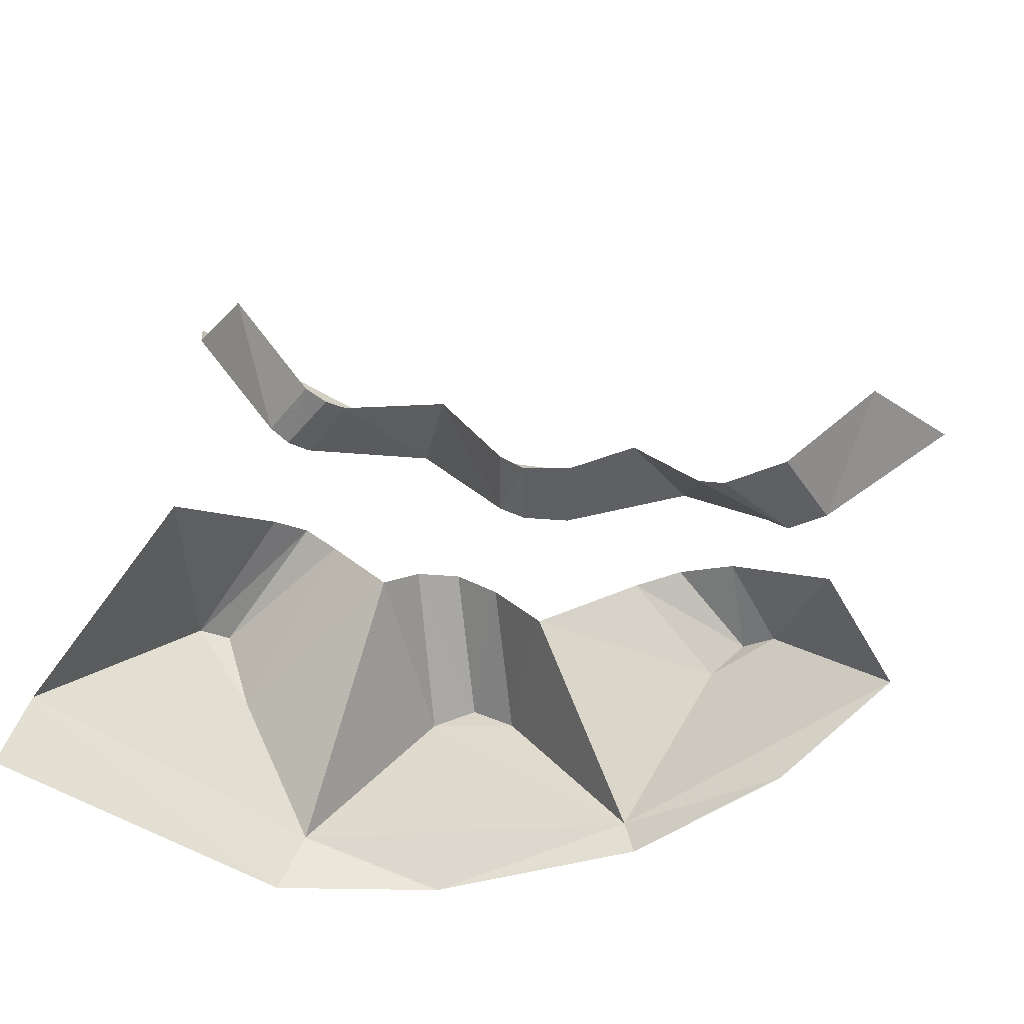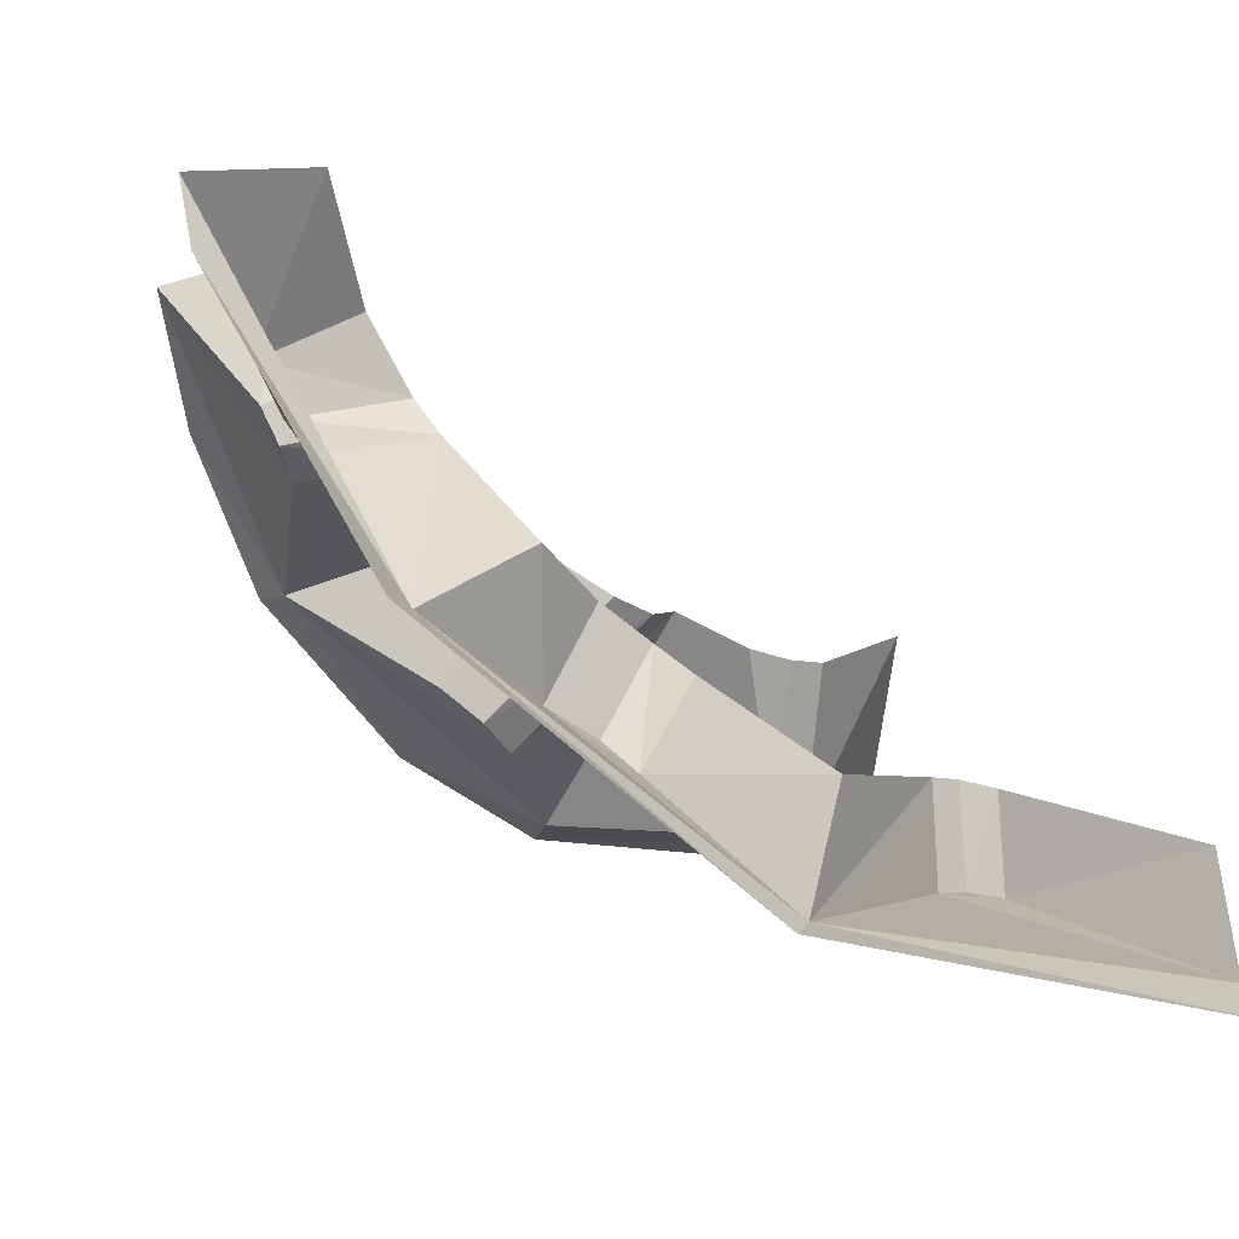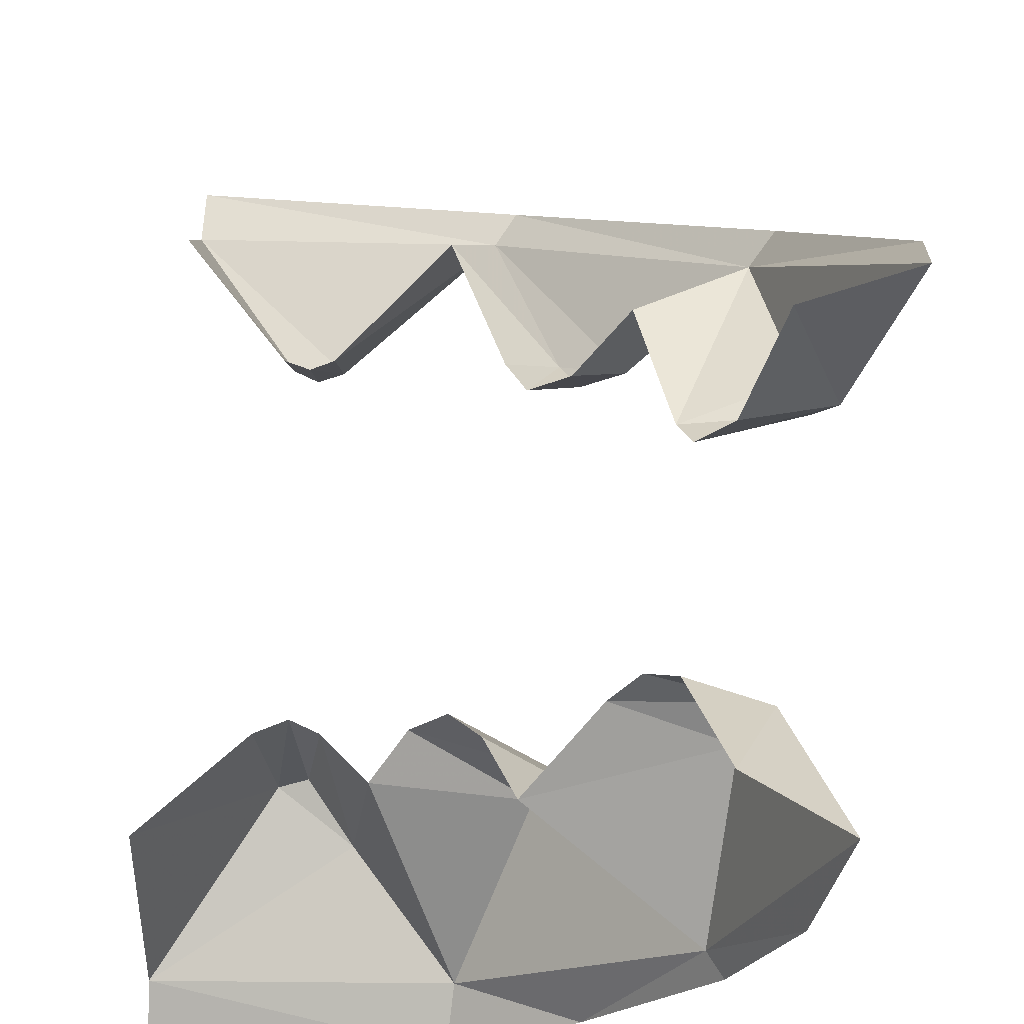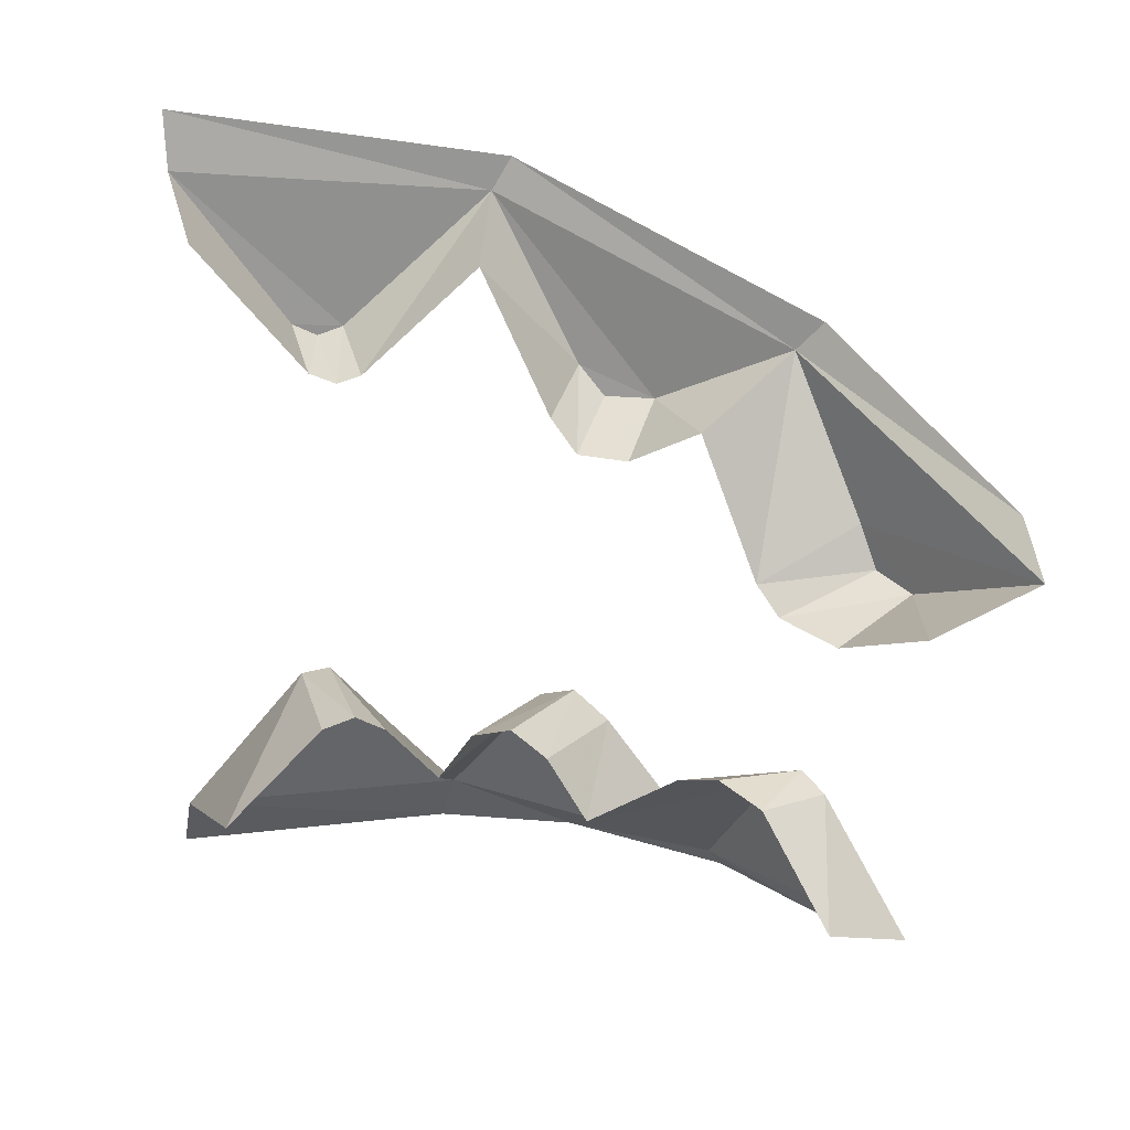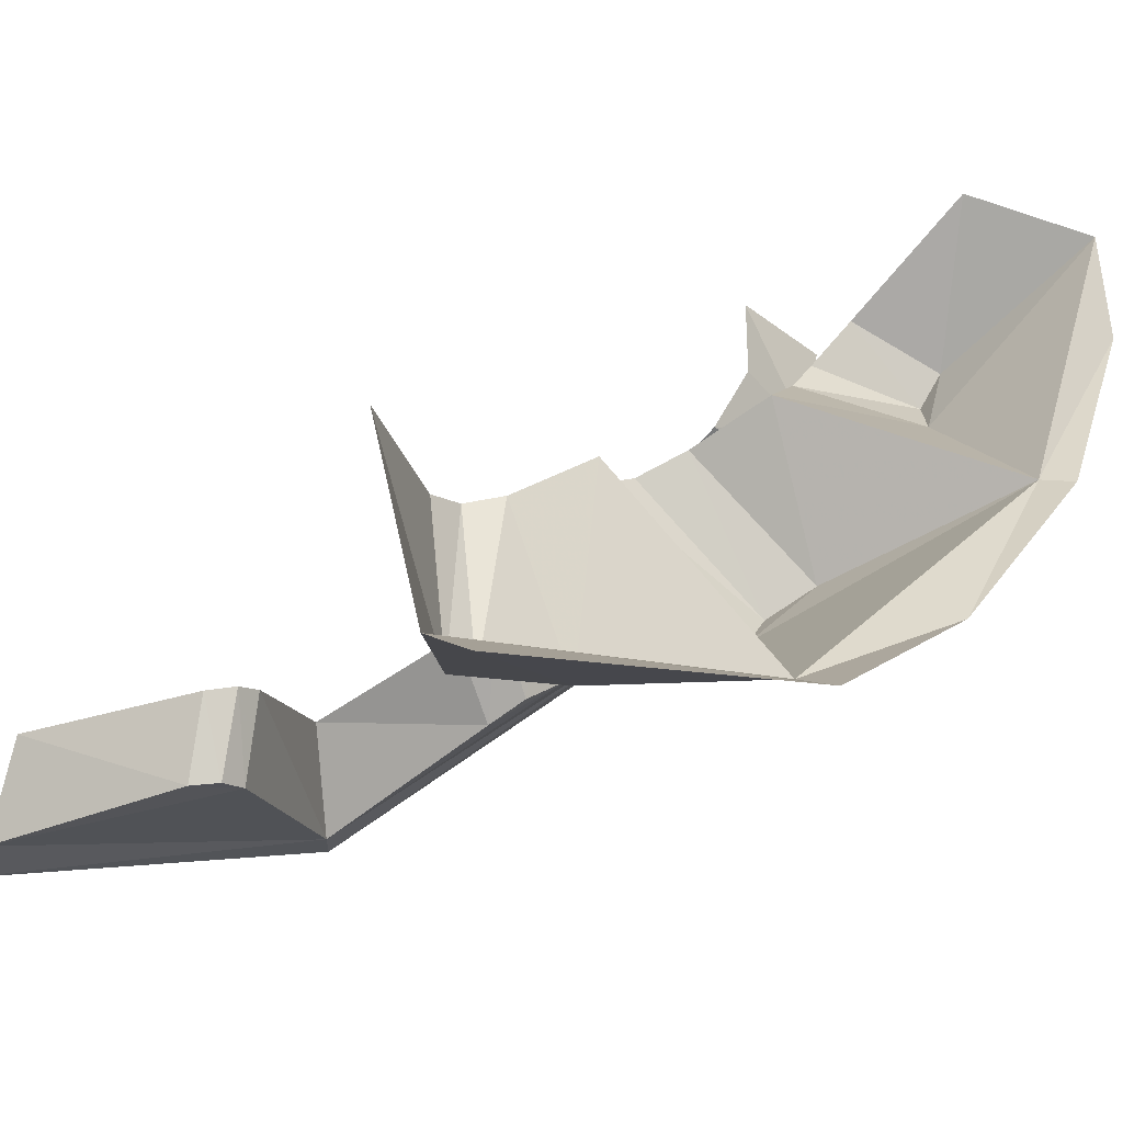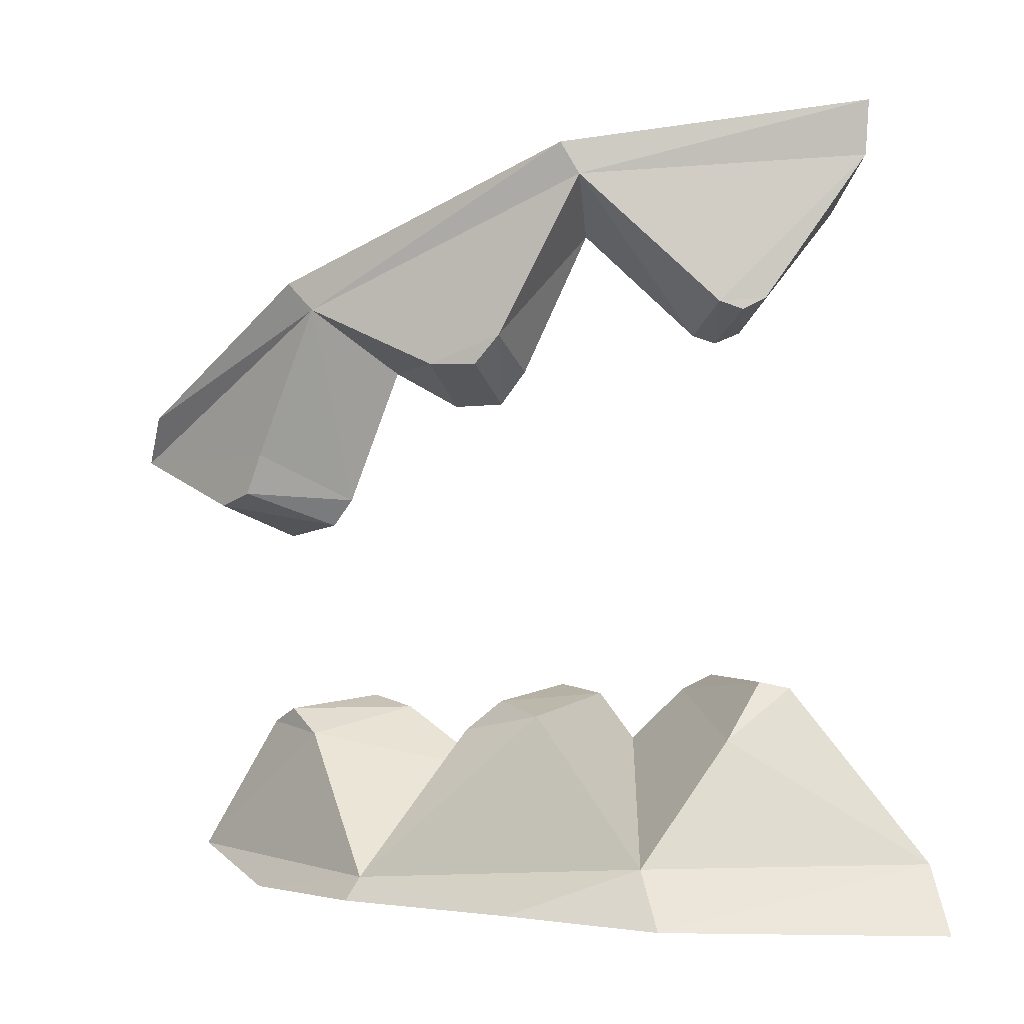
<metadata>
{"format":"obj","ext":"obj","renderer":"f3d","projection":"perspective","resolution":1024,"background":"white","views":[{"elev":-65.9,"azim":-39.3,"up":"+Y"},{"elev":12.9,"azim":163.8,"up":"+Z"},{"elev":66.4,"azim":2.2,"up":"+Z"},{"elev":23.5,"azim":-19.1,"up":"+Y"},{"elev":-27.8,"azim":-31.8,"up":"+Z"},{"elev":-5.0,"azim":161.2,"up":"+Y"}]}
</metadata>
<code>
v 0.7172 0.2008 -0.2878
v 0.6829 0.154 -0.4363
v 0.5973 0.174 -0.5982
v 0.6355 0.374 -0.4144
v 0.6494 0.3578 -0.3792
v 0.6183 0.3427 -0.455
v 0.6183 0.3427 -0.455
v 0.6494 0.3578 -0.3792
v 0.7172 0.2008 -0.2878
v 0.6172 0.1473 -0.607
v 0.5973 0.174 -0.5982
v 0.6829 0.154 -0.4363
v 0.5973 0.174 -0.5982
v 0.6183 0.3427 -0.455
v 0.7172 0.2008 -0.2878
v 0.6172 0.1473 -0.607
v 0.4771 0.1393 -0.7803
v 0.5973 0.174 -0.5982
v 0.5973 0.174 -0.5982
v 0.4771 0.1393 -0.7803
v 0.3393 0.1926 -0.8478
v 0.4185 0.3639 -0.7227
v 0.4835 0.3481 -0.6571
v 0.5973 0.174 -0.5982
v 0.3393 0.1926 -0.8478
v 0.4185 0.3639 -0.7227
v 0.5973 0.174 -0.5982
v 0.4771 0.1393 -0.7803
v 0.333 0.1253 -0.8826
v 0.3393 0.1926 -0.8478
v 0.1355 0.3967 -0.8118
v 0.2217 0.336 -0.8253
v 0 0.1945 -0.8949
v 0 0.1166 -0.942
v 0 0.1945 -0.8949
v 0.333 0.1253 -0.8826
v 0.333 0.1253 -0.8826
v 0 0.1945 -0.8949
v 0.3393 0.1926 -0.8478
v 0.2217 0.336 -0.8253
v 0.3393 0.1926 -0.8478
v 0 0.1945 -0.8949
v 0.5973 0.174 -0.5982
v 0.4039 0.297 -0.5111
v 0.6183 0.3427 -0.455
v 0.6183 0.3427 -0.455
v 0.4039 0.297 -0.5111
v 0.4874 0.3763 -0.4345
v 0.7172 0.2008 -0.2878
v 0.6494 0.3578 -0.3792
v 0.6019 0.2505 -0.2514
v 0.6019 0.2505 -0.2514
v 0.6494 0.3578 -0.3792
v 0.5554 0.3715 -0.3436
v 0.6494 0.3578 -0.3792
v 0.6355 0.374 -0.4144
v 0.5554 0.3715 -0.3436
v 0.5554 0.3715 -0.3436
v 0.6355 0.374 -0.4144
v 0.5213 0.3915 -0.3938
v 0.6355 0.374 -0.4144
v 0.6183 0.3427 -0.455
v 0.4874 0.3763 -0.4345
v 0.4874 0.3763 -0.4345
v 0.5213 0.3915 -0.3938
v 0.6355 0.374 -0.4144
v 0.5973 0.174 -0.5982
v 0.4835 0.3481 -0.6571
v 0.4039 0.297 -0.5111
v 0.4039 0.297 -0.5111
v 0.4835 0.3481 -0.6571
v 0.3651 0.3716 -0.5424
v 0.3393 0.1926 -0.8478
v 0.2488 0.3375 -0.6005
v 0.4185 0.3639 -0.7227
v 0.4185 0.3639 -0.7227
v 0.2488 0.3375 -0.6005
v 0.2873 0.3925 -0.5889
v 0.2873 0.3925 -0.5889
v 0.3285 0.4039 -0.5666
v 0.4495 0.3819 -0.6857
v 0.4495 0.3819 -0.6857
v 0.4185 0.3639 -0.7227
v 0.2873 0.3925 -0.5889
v 0.3285 0.4039 -0.5666
v 0.3651 0.3716 -0.5424
v 0.4495 0.3819 -0.6857
v 0.4495 0.3819 -0.6857
v 0.3651 0.3716 -0.5424
v 0.4835 0.3481 -0.6571
v 0.4835 0.3481 -0.6571
v 0.4185 0.3639 -0.7227
v 0.4495 0.3819 -0.6857
v 0.3393 0.1926 -0.8478
v 0.2217 0.336 -0.8253
v 0.2488 0.3375 -0.6005
v 0.2488 0.3375 -0.6005
v 0.2217 0.336 -0.8253
v 0.1931 0.3976 -0.627
v 0.1583 0.4155 -0.6364
v 0.1931 0.3976 -0.627
v 0.1693 0.404 -0.8015
v 0.1693 0.404 -0.8015
v 0.1931 0.3976 -0.627
v 0.2217 0.336 -0.8253
v 0 0.1945 -0.8949
v 0 0.2869 -0.6524
v 0.1355 0.3967 -0.8118
v 0.1355 0.3967 -0.8118
v 0 0.2869 -0.6524
v 0.1198 0.4012 -0.6452
v 0.1355 0.3967 -0.8118
v 0.1198 0.4012 -0.6452
v 0.1583 0.4155 -0.6364
v 0.1583 0.4155 -0.6364
v 0.1693 0.404 -0.8015
v 0.1355 0.3967 -0.8118
v 0.2217 0.336 -0.8253
v 0.1355 0.3967 -0.8118
v 0.1693 0.404 -0.8015
v 0.1227 0.8434 -0.6498
v 0 1 -0.664
v 0.1261 0.8735 -0.7366
v 0.1261 0.8735 -0.7366
v 0 1 -0.664
v 0 1.056 -0.7616
v 0.1799 0.8389 -0.6366
v 0.1837 0.8682 -0.728
v 0.3512 1.022 -0.6896
v 0.3512 1.022 -0.6896
v 0.3053 0.9653 -0.5906
v 0.1799 0.8389 -0.6366
v 0.3738 1.06 -0.6849
v 0.3512 1.022 -0.6896
v 0 1.123 -0.7723
v 0 1.123 -0.7723
v 0.3512 1.022 -0.6896
v 0 1.056 -0.7616
v 0.3512 1.022 -0.6896
v 0.1837 0.8682 -0.728
v 0 1.056 -0.7616
v 0 1.056 -0.7616
v 0.1837 0.8682 -0.728
v 0.1261 0.8735 -0.7366
v 0.1837 0.8682 -0.728
v 0.1543 0.8589 -0.7326
v 0.1261 0.8735 -0.7366
v 0.1543 0.8589 -0.7326
v 0.1837 0.8682 -0.728
v 0.1525 0.8301 -0.6431
v 0.1525 0.8301 -0.6431
v 0.1837 0.8682 -0.728
v 0.1799 0.8389 -0.6366
v 0.1261 0.8735 -0.7366
v 0.1543 0.8589 -0.7326
v 0.1227 0.8434 -0.6498
v 0.1227 0.8434 -0.6498
v 0.1543 0.8589 -0.7326
v 0.1525 0.8301 -0.6431
v 0.653 0.9116 -0.4395
v 0.6264 0.8766 -0.4576
v 0.3738 1.06 -0.6849
v 0.3738 1.06 -0.6849
v 0.6264 0.8766 -0.4576
v 0.3512 1.022 -0.6896
v 0.5021 0.799 -0.5624
v 0.3512 1.022 -0.6896
v 0.6264 0.8766 -0.4576
v 0.5021 0.799 -0.5624
v 0.4537 0.7966 -0.5954
v 0.4301 0.8306 -0.6166
v 0.5021 0.799 -0.5624
v 0.4301 0.8306 -0.6166
v 0.3512 1.022 -0.6896
v 0.3512 1.022 -0.6896
v 0.4301 0.8306 -0.6166
v 0.3053 0.9653 -0.5906
v 0.3053 0.9653 -0.5906
v 0.4301 0.8306 -0.6166
v 0.3718 0.7968 -0.5464
v 0.6264 0.8766 -0.4576
v 0.5042 0.8047 -0.4264
v 0.5021 0.799 -0.5624
v 0.5021 0.799 -0.5624
v 0.5042 0.8047 -0.4264
v 0.4435 0.7568 -0.4884
v 0.6264 0.8766 -0.4576
v 0.7718 0.7639 -0.1893
v 0.7714 0.7095 -0.1333
v 0.7718 0.7639 -0.1893
v 0.6264 0.8766 -0.4576
v 0.653 0.9116 -0.4395
v 0.6264 0.8766 -0.4576
v 0.6711 0.7 -0.3646
v 0.548 0.6449 -0.3639
v 0.548 0.6449 -0.3639
v 0.5042 0.8047 -0.4264
v 0.6264 0.8766 -0.4576
v 0.4537 0.7966 -0.5954
v 0.5021 0.799 -0.5624
v 0.4435 0.7568 -0.4884
v 0.3965 0.7569 -0.527
v 0.3965 0.7569 -0.527
v 0.3718 0.7968 -0.5464
v 0.4301 0.8306 -0.6166
v 0.4301 0.8306 -0.6166
v 0.4537 0.7966 -0.5954
v 0.3965 0.7569 -0.527
v 0.6711 0.7 -0.3646
v 0.7714 0.7095 -0.1333
v 0.7035 0.6392 -0.2951
v 0.6823 0.6514 -0.3429
v 0.7714 0.7095 -0.1333
v 0.6711 0.7 -0.3646
v 0.6264 0.8766 -0.4576
v 0.7714 0.7095 -0.1333
v 0.6438 0.6627 -0.1371
v 0.7035 0.6392 -0.2951
v 0.7035 0.6392 -0.2951
v 0.6438 0.6627 -0.1371
v 0.6018 0.6039 -0.2636
v 0.7035 0.6392 -0.2951
v 0.6018 0.6039 -0.2636
v 0.5643 0.6136 -0.3369
v 0.5643 0.6136 -0.3369
v 0.6823 0.6514 -0.3429
v 0.7035 0.6392 -0.2951
v 0.6711 0.7 -0.3646
v 0.6823 0.6514 -0.3429
v 0.548 0.6449 -0.3639
v 0.548 0.6449 -0.3639
v 0.6823 0.6514 -0.3429
v 0.5643 0.6136 -0.3369
g mesh6883765
f 1 2 3
f 4 5 6
f 7 8 9
f 10 11 12
f 13 14 15
f 16 17 18
f 19 20 21
f 22 23 24
f 25 26 27
f 28 29 30
f 31 32 33
f 34 35 36
f 37 38 39
f 40 41 42
f 43 44 45
f 46 47 48
f 49 50 51
f 52 53 54
f 55 56 57
f 58 59 60
f 61 62 63
f 64 65 66
f 67 68 69
f 70 71 72
f 73 74 75
f 76 77 78
f 79 80 81
f 82 83 84
f 85 86 87
f 88 89 90
f 91 92 93
f 94 95 96
f 97 98 99
f 100 101 102
f 103 104 105
f 106 107 108
f 109 110 111
f 112 113 114
f 115 116 117
f 118 119 120
f 121 122 123
f 124 125 126
f 127 128 129
f 130 131 132
f 133 134 135
f 136 137 138
f 139 140 141
f 142 143 144
f 145 146 147
f 148 149 150
f 151 152 153
f 154 155 156
f 157 158 159
f 160 161 162
f 163 164 165
f 166 167 168
f 169 170 171
f 172 173 174
f 175 176 177
f 178 179 180
f 181 182 183
f 184 185 186
f 187 188 189
f 190 191 192
f 193 194 195
f 196 197 198
f 199 200 201
f 201 202 199
f 203 204 205
f 206 207 208
f 209 210 211
f 211 212 209
f 213 214 215
f 216 217 218
f 219 220 221
f 222 223 224
f 225 226 227
f 228 229 230
f 231 232 233

</code>
